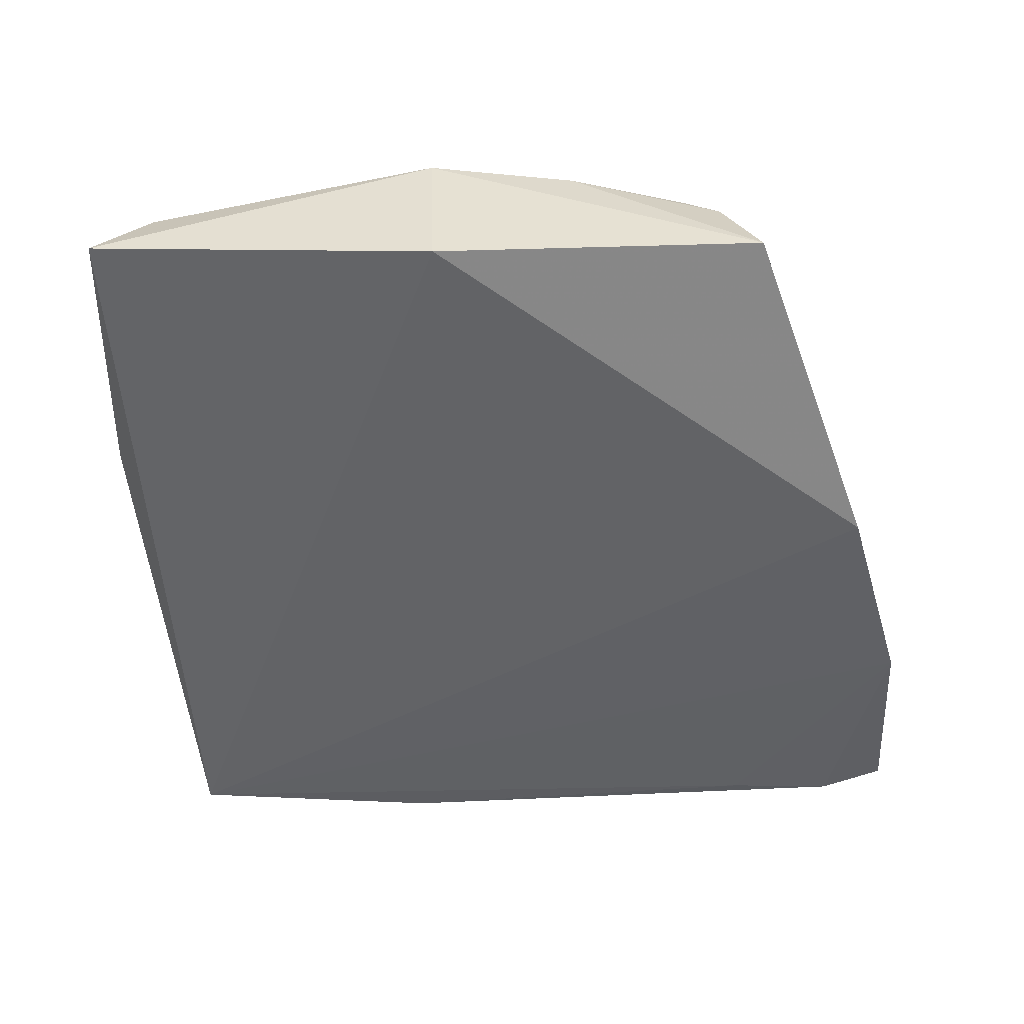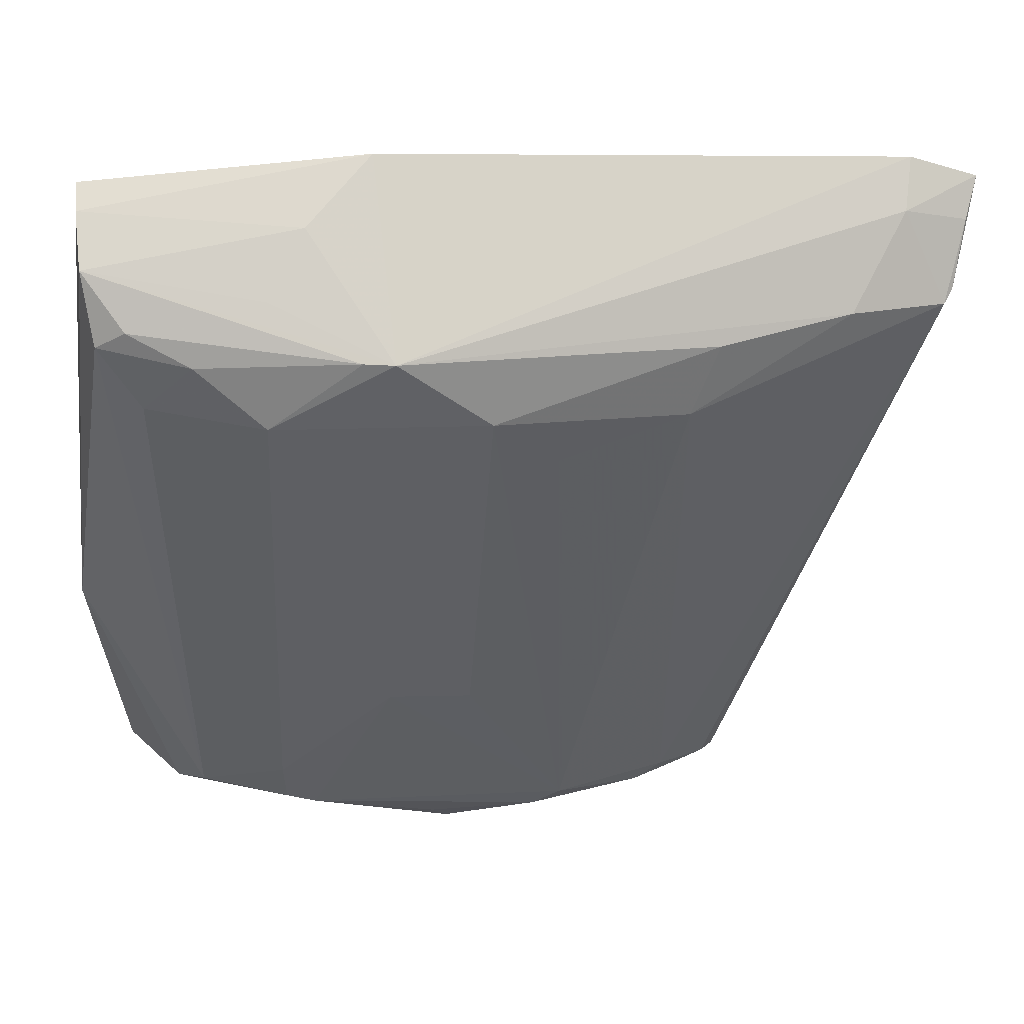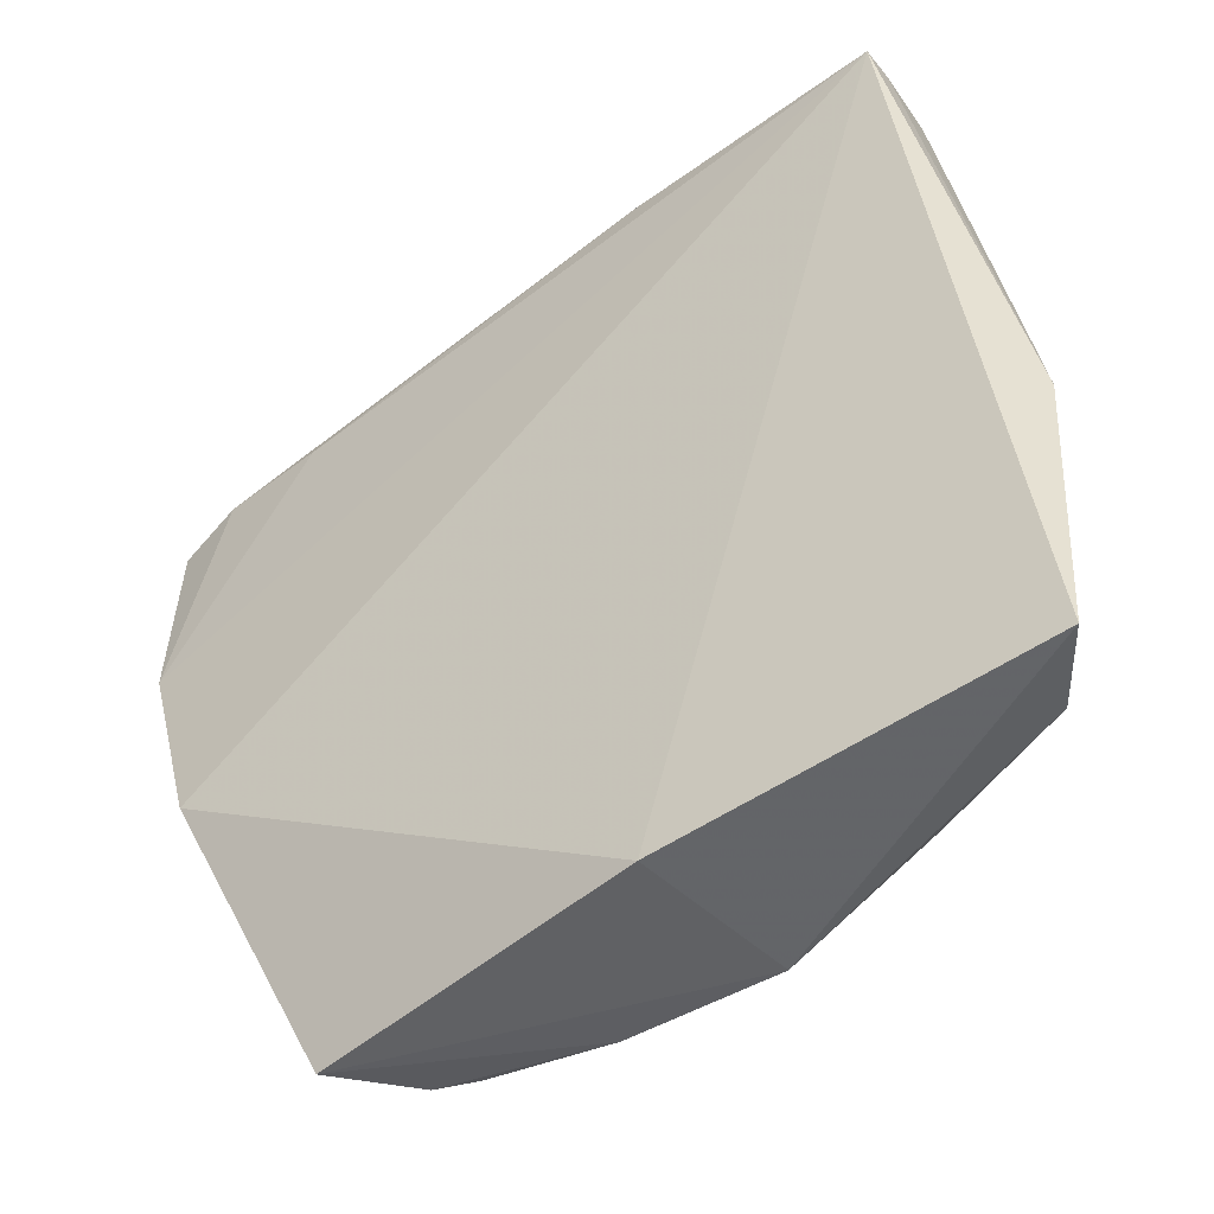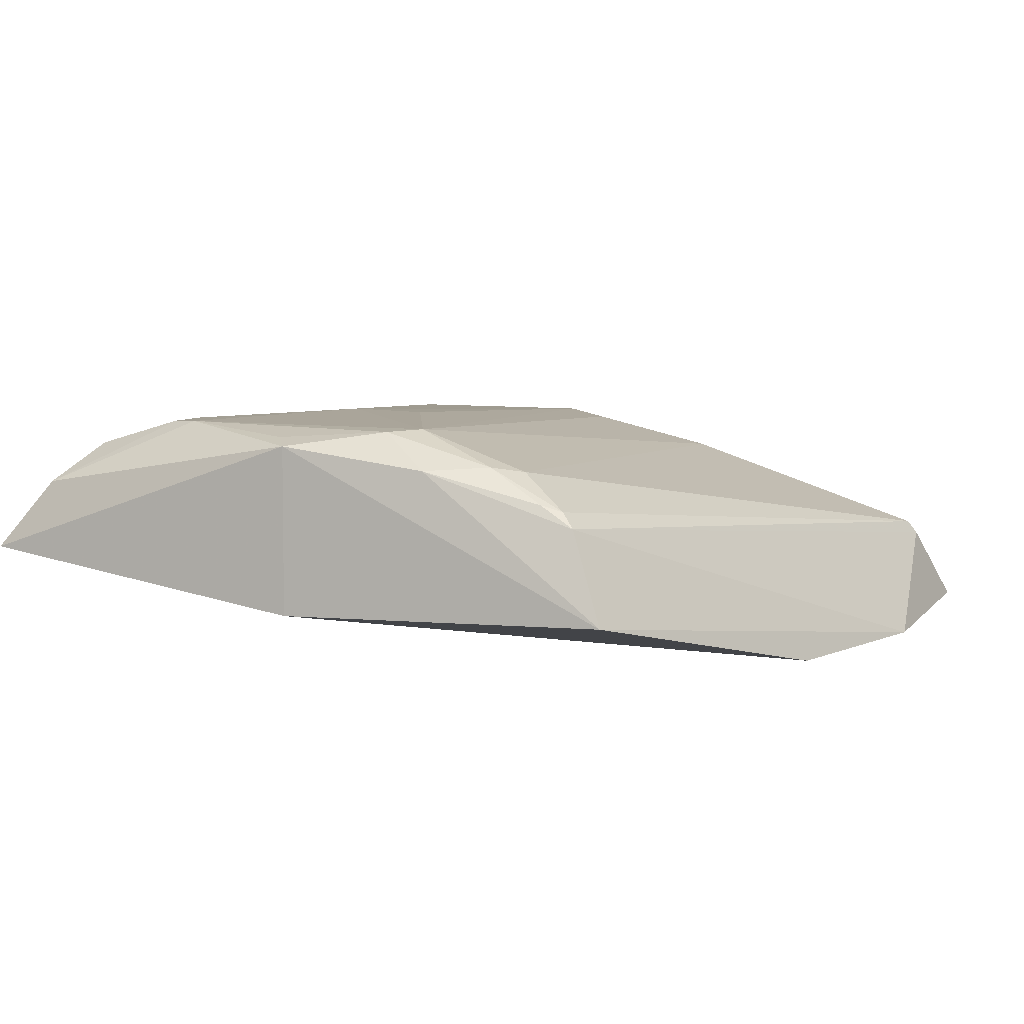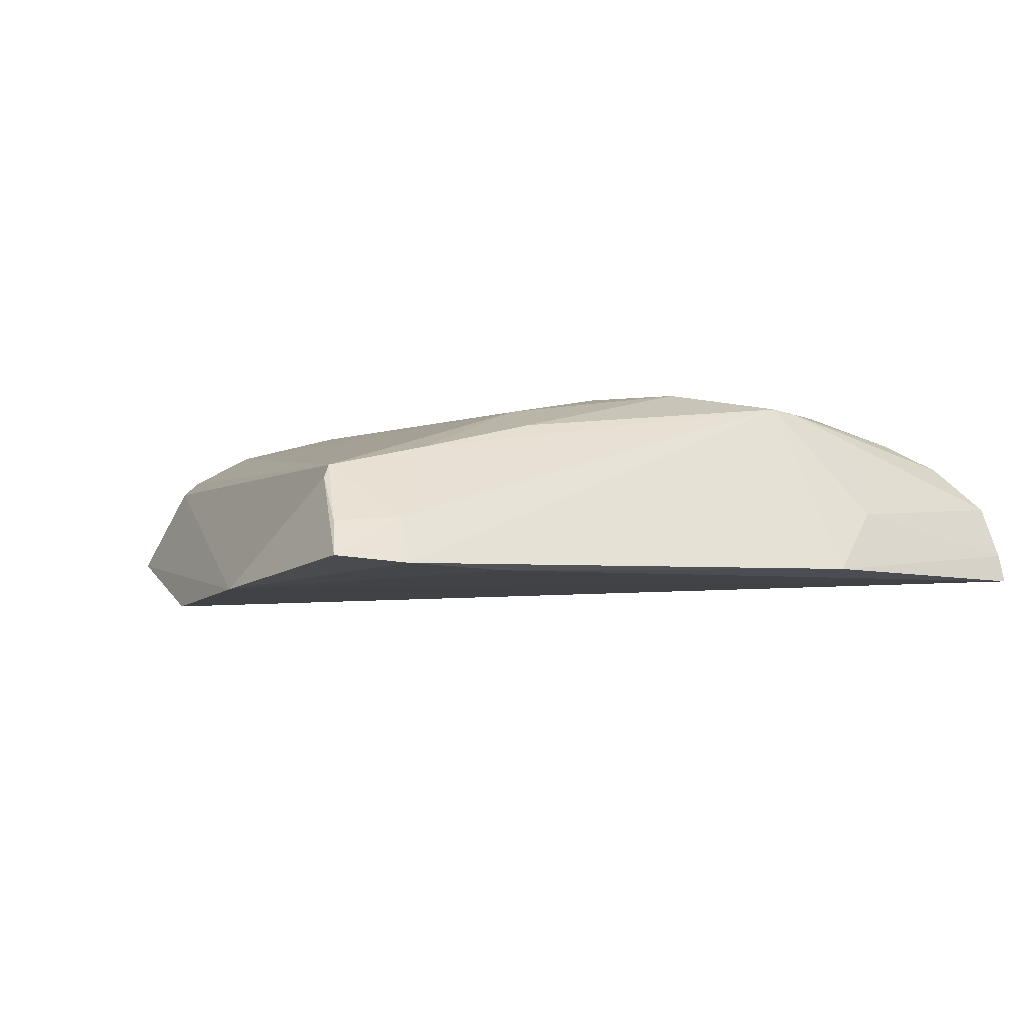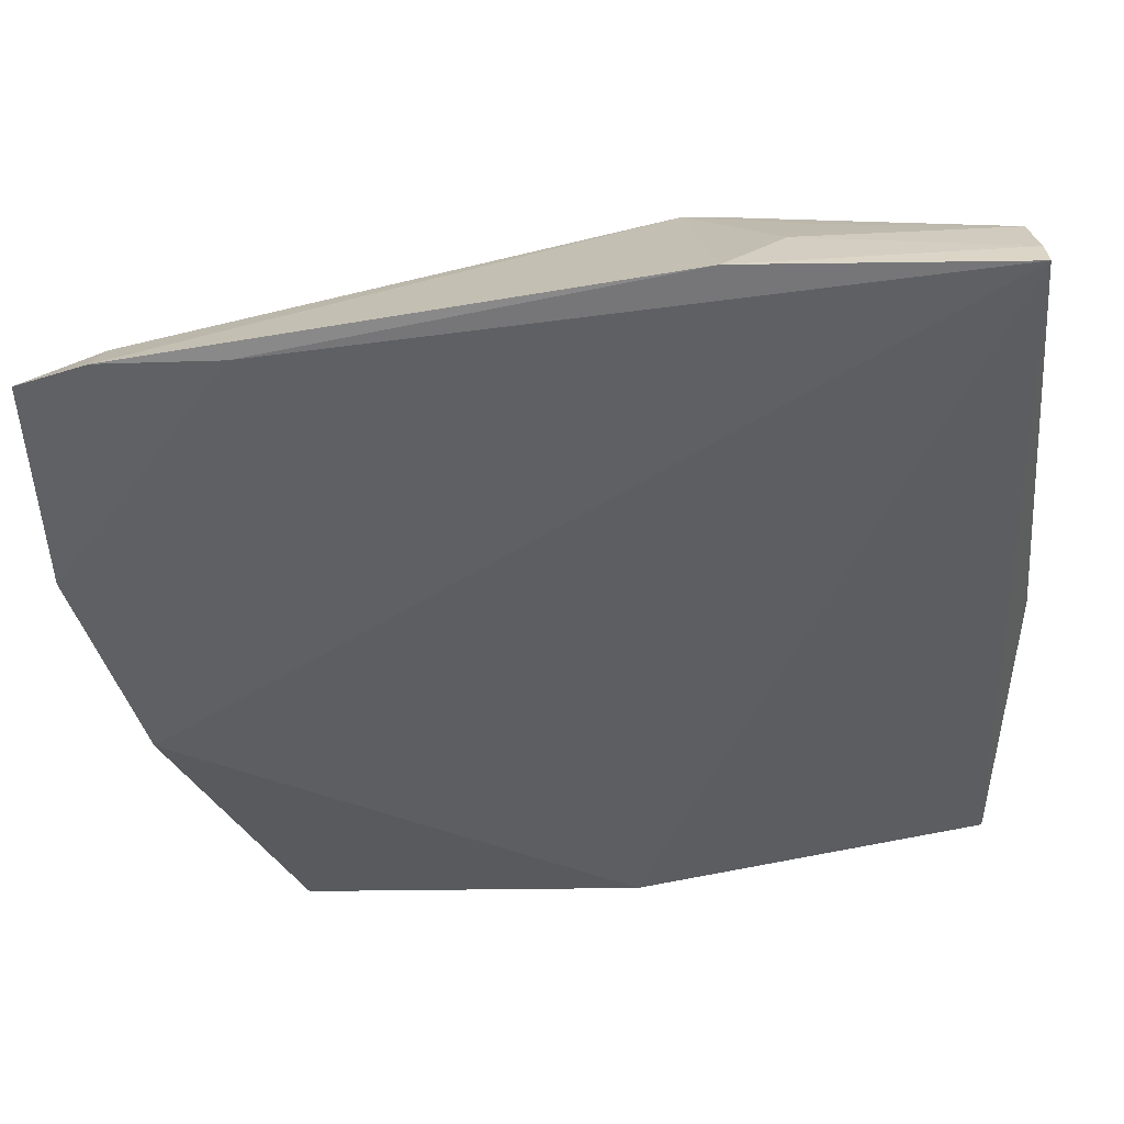
<metadata>
{"format":"obj","ext":"obj","renderer":"f3d","projection":"perspective","resolution":1024,"background":"white","views":[{"elev":-46.8,"azim":0.7,"up":"+Z"},{"elev":52.6,"azim":-3.6,"up":"+Y"},{"elev":-52.0,"azim":-139.4,"up":"+Y"},{"elev":8.3,"azim":22.6,"up":"+Z"},{"elev":-8.6,"azim":143.3,"up":"+Z"},{"elev":43.6,"azim":176.9,"up":"+Y"}]}
</metadata>
<code>
v 0.01058 0.06593 0.3762
v 0.09703 0.04034 0.3332
v 0.08655 0.08404 0.3345
v -0.05785 0.09278 0.3406
v -0.0666 -0.05537 0.3561
v 0.06599 0.08368 0.3348
v -0.005355 0.07915 0.3732
v 0.09179 0.06626 0.3535
v 0.08587 0.0004799 0.3341
v -0.007596 0.09504 0.3393
v -0.03265 -0.04271 0.3817
v 0.0987 0.07954 0.3354
v 0.05053 0.0705 0.3648
v 0.000709 -0.05995 0.3477
v 0.05683 -0.05505 0.3668
v -0.05736 0.08761 0.3563
v -0.02763 0.06712 0.3757
v 0.09349 0.06746 0.3509
v 0.02294 -0.04545 0.3825
v 0.08489 0.07953 0.3433
v 0.06369 -0.05956 0.35
v -0.0004248 -0.05754 0.3795
v -0.05788 0.09138 0.3461
v -0.01951 0.09053 0.3516
v -0.06901 0.001642 0.3596
v -0.05029 0.0811 0.365
v 0.09627 0.07544 0.342
v 0.04524 0.05885 0.3699
v 0.04465 -0.04774 0.3757
v -0.01012 -0.007737 0.3819
v 0.07439 0.06979 0.358
v 0.02782 -0.05644 0.3761
v 0.01765 -0.04996 0.3822
v -0.05598 -0.05198 0.3695
v -0.02625 0.08462 0.3627
v -0.0395 0.07686 0.3697
v -0.01081 0.07933 0.3727
v -0.05577 0.07773 0.3648
v 0.02196 0.05494 0.3757
v 0.0543 -0.05343 0.3696
v -0.03286 -0.03311 0.3815
v -0.02712 -0.04482 0.3821
v 0.005157 -0.008835 0.3818
v 0.03942 -0.05162 0.3768
v -0.04967 -0.04246 0.3766
v 0.05031 -0.05436 0.3708
v -0.003283 -0.05335 0.3807
v -0.04876 0.06712 0.3697
f 6 3 2
f 6 2 4
f 9 4 2
f 10 6 4
f 10 3 6
f 10 7 3
f 12 2 3
f 13 7 1
f 14 5 4
f 14 4 9
f 17 1 7
f 18 2 12
f 18 15 2
f 18 8 15
f 20 3 7
f 20 12 3
f 21 9 2
f 21 2 15
f 21 14 9
f 22 5 14
f 22 14 21
f 23 10 4
f 24 7 10
f 24 23 16
f 24 10 23
f 25 16 23
f 25 23 4
f 25 4 5
f 27 18 12
f 27 8 18
f 27 20 8
f 27 12 20
f 28 13 1
f 29 28 19
f 29 8 28
f 30 1 17
f 31 20 7
f 31 7 13
f 31 8 20
f 31 28 8
f 31 13 28
f 32 22 21
f 32 21 15
f 33 22 32
f 34 5 22
f 34 25 5
f 35 24 16
f 35 16 7
f 35 7 24
f 37 7 16
f 37 16 26
f 37 26 36
f 37 36 17
f 37 17 7
f 38 26 16
f 38 16 25
f 38 36 26
f 39 28 1
f 39 1 19
f 39 19 28
f 40 15 8
f 40 8 29
f 41 30 17
f 42 19 30
f 42 33 19
f 42 34 22
f 42 11 34
f 42 41 11
f 42 30 41
f 43 30 19
f 43 19 1
f 43 1 30
f 44 33 32
f 44 29 19
f 44 19 33
f 44 40 29
f 45 38 25
f 45 25 34
f 45 34 11
f 45 11 41
f 46 32 15
f 46 15 40
f 46 44 32
f 46 40 44
f 47 42 22
f 47 22 33
f 47 33 42
f 48 45 41
f 48 41 17
f 48 38 45
f 48 17 36
f 48 36 38

</code>
